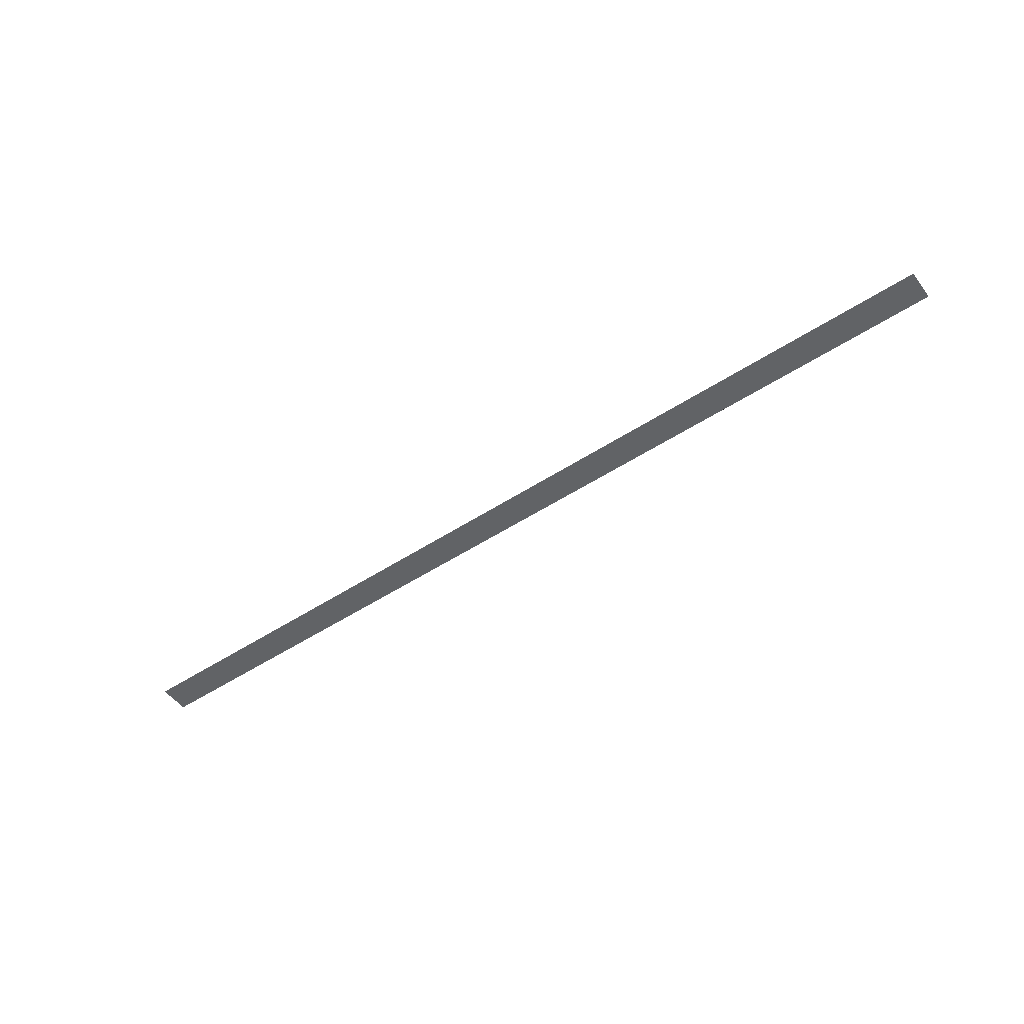
<metadata>
{"format":"obj","ext":"obj","renderer":"f3d","projection":"perspective","resolution":1024,"background":"white","views":[{"elev":-50.8,"azim":-144.4,"up":"+Y"}]}
</metadata>
<code>
o wall_obb.031_Mesh.036
v 199.9 4.508 -167.2
v 201.6 4.508 -167.2
v 203.3 4.508 -167.2
v 205 4.508 -167.2
v 206.7 4.508 -167.2
v 208.4 4.508 -167.2
v 210.1 4.508 -167.2
v 211.8 4.508 -167.2
v 213.5 4.508 -167.2
v 215.2 4.508 -167.2
v 199.9 4.508 -167.7
v 201.6 4.508 -167.7
v 203.3 4.508 -167.7
v 205 4.508 -167.7
v 206.7 4.508 -167.7
v 208.4 4.508 -167.7
v 210.1 4.508 -167.7
v 211.8 4.508 -167.7
v 213.5 4.508 -167.7
v 215.2 4.508 -167.7
f 1 2 3 4 5 6 7 8 9 10 20 19 18 17 16 15 14 13 12 11

</code>
